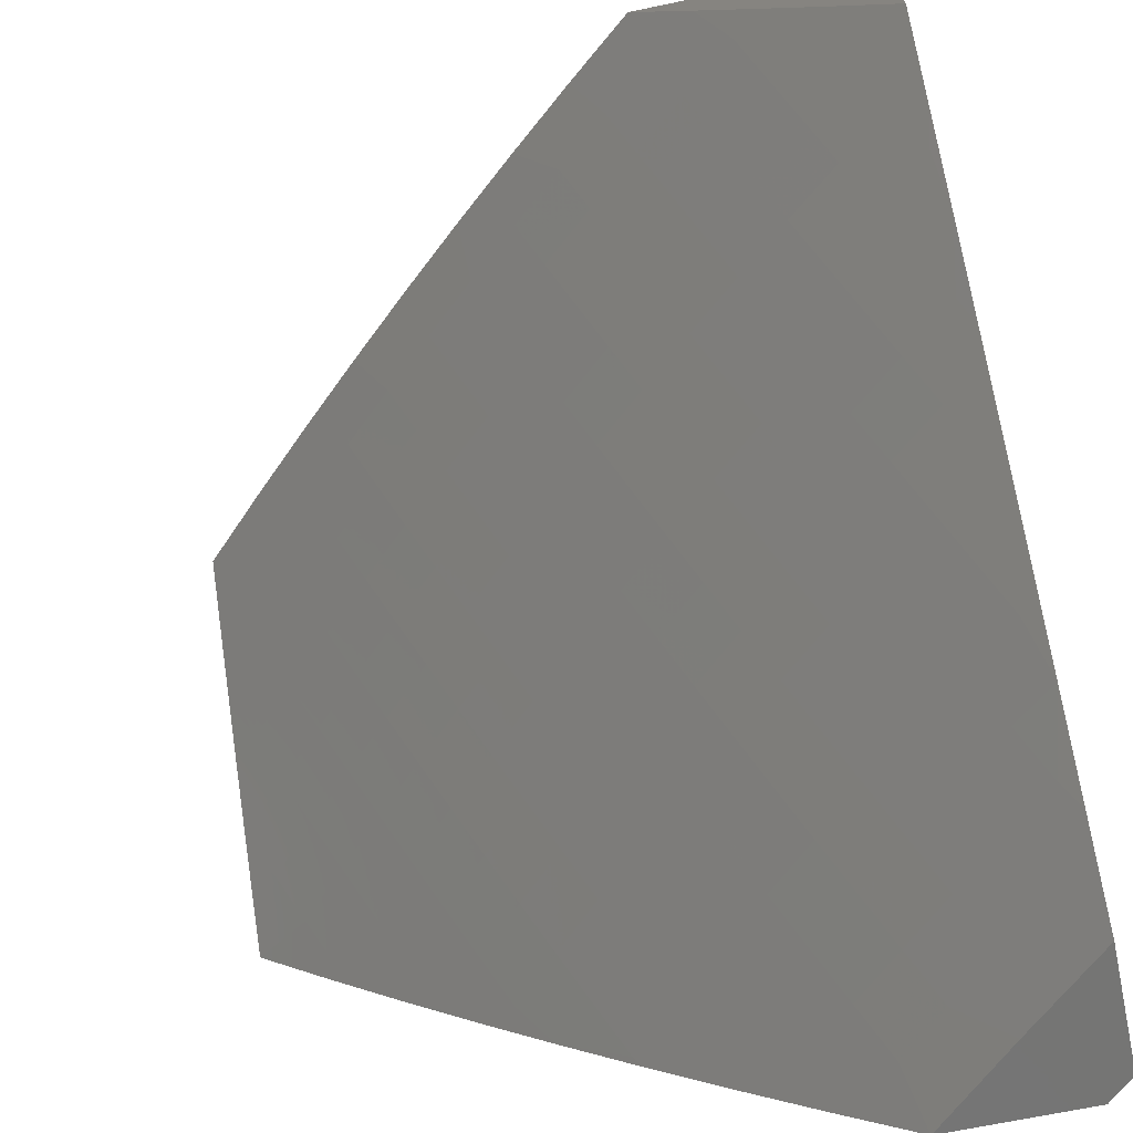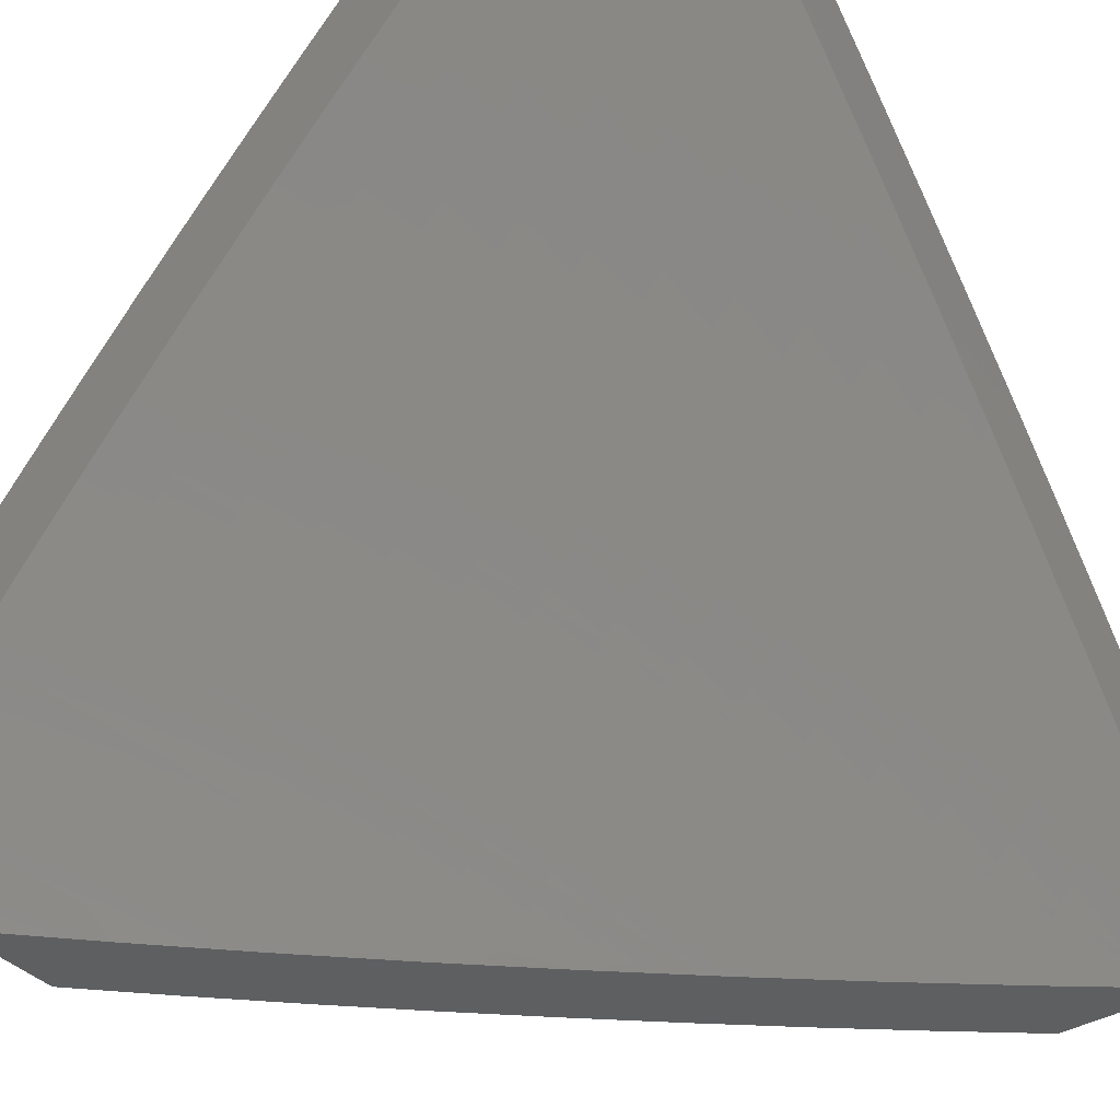
<metadata>
{"format":"stl","ext":"stl","renderer":"f3d","projection":"perspective","resolution":1024,"background":"white","views":[{"elev":-67.1,"azim":-78.1,"up":"+Z"},{"elev":-38.6,"azim":37.3,"up":"+Y"}]}
</metadata>
<code>
# stl→obj: 379 verts, 754 faces
v -6.157 5 -7.896
v -6.029 5 -8
v -6.073 5.035 -7.94
v -6 5.033 -8
v -6.019 5.096 -7.94
v -6 5.16 -7.91
v -6.061 5.132 -7.88
v -6.006 5.193 -7.88
v -6.048 5.229 -7.82
v -6 5.285 -7.817
v -6.089 5.264 -7.759
v -6.033 5.326 -7.759
v -6.073 5.361 -7.698
v -6 5.408 -7.723
v -6.016 5.423 -7.698
v -6 5.53 -7.626
v -6.056 5.458 -7.637
v -6.095 5.494 -7.575
v -6.153 5.432 -7.575
v -6.193 5.467 -7.512
v -6.21 5.369 -7.575
v -6.25 5.404 -7.512
v -6.267 5.306 -7.575
v -6.307 5.34 -7.512
v -6.323 5.242 -7.575
v -6.363 5.276 -7.512
v -6.378 5.178 -7.575
v -6.419 5.211 -7.512
v -6.433 5.113 -7.575
v -6.474 5.146 -7.512
v -6.486 5.048 -7.575
v -6.528 5.08 -7.512
v -6.529 5 -7.571
v -6.581 5.014 -7.512
v -6.65 5 -7.458
v -6.623 5.046 -7.449
v -6.664 5.077 -7.386
v -6.61 5.144 -7.386
v -6.651 5.176 -7.323
v -6.595 5.242 -7.323
v -6.635 5.274 -7.259
v -6.579 5.341 -7.259
v -6.618 5.373 -7.195
v -6.561 5.439 -7.195
v -6.599 5.471 -7.13
v -6.541 5.538 -7.13
v -6.579 5.57 -7.065
v -6.519 5.636 -7.065
v -6.538 5.688 -7
v -6.459 5.702 -7.065
v -6.44 5.794 -7
v -6.398 5.767 -7.065
v -6.337 5.832 -7.065
v -6.3 5.798 -7.13
v -6.274 5.896 -7.065
v -6.238 5.862 -7.13
v -6.211 5.959 -7.065
v -6.176 5.925 -7.13
v -6.121 6 -7.111
v -6.113 5.987 -7.13
v -6.077 5.952 -7.195
v -6.14 5.89 -7.195
v -6.104 5.855 -7.259
v -6.165 5.793 -7.259
v -6.128 5.758 -7.323
v -6.189 5.696 -7.323
v -6.152 5.661 -7.386
v -6.249 5.633 -7.323
v -6.211 5.599 -7.386
v -6.309 5.569 -7.323
v -6.27 5.535 -7.386
v -6.329 5.472 -7.386
v -6.29 5.438 -7.449
v -6.347 5.374 -7.449
v -6.036 5.555 -7.575
v -6 5.65 -7.527
v -6.075 5.591 -7.512
v -6.015 5.652 -7.512
v -6.053 5.688 -7.449
v -6 5.768 -7.427
v -6.091 5.723 -7.386
v -6.03 5.785 -7.386
v -6.067 5.82 -7.323
v -6.005 5.882 -7.323
v -6.041 5.917 -7.259
v -6 5.885 -7.324
v -6 6 -7.219
v -6.239 6 -7
v -6.341 5.898 -7
v -6.634 5.581 -7
v -6.637 5.503 -7.065
v -6.657 5.404 -7.13
v -6.675 5.305 -7.195
v -6.691 5.207 -7.259
v -6.705 5.108 -7.323
v -6.717 5.009 -7.386
v -6.768 5 -7.344
v -6.759 5.04 -7.323
v -6.799 5.07 -7.259
v -6.745 5.139 -7.259
v -6.785 5.169 -7.195
v -6.73 5.238 -7.195
v -6.77 5.268 -7.13
v -6.714 5.337 -7.13
v -6.752 5.367 -7.065
v -6.695 5.435 -7.065
v -6.728 5.472 -7
v -6.821 5.361 -7
v -6.809 5.299 -7.065
v -6.825 5.2 -7.13
v -6.84 5.101 -7.195
v -6.853 5.002 -7.259
v -6.885 5 -7.227
v -6.893 5.031 -7.195
v -6.934 5.061 -7.13
v -6.88 5.13 -7.13
v -6.919 5.16 -7.065
v -6.865 5.23 -7.065
v -6.911 5.25 -7
v -7 5.136 -7
v -6.974 5.09 -7.065
v -7 5 -7.109
v -7 5.068 -7.055
v -6.444 5.015 -7.637
v -6.407 5 -7.681
v -6.391 5.08 -7.637
v -6.349 5.047 -7.698
v -6.337 5.144 -7.637
v -6.295 5.111 -7.698
v -6.282 5.208 -7.637
v -6.241 5.174 -7.698
v -6.226 5.272 -7.637
v -6.186 5.237 -7.698
v -6.17 5.334 -7.637
v -6.13 5.299 -7.698
v -6.113 5.397 -7.637
v -6.307 5.013 -7.759
v -6.283 5 -7.789
v -6.253 5.077 -7.759
v -6.211 5.042 -7.82
v -6.199 5.14 -7.759
v -6.157 5.105 -7.82
v -6.144 5.202 -7.759
v -6.103 5.167 -7.82
v -6.169 5.008 -7.88
v -6.115 5.07 -7.88
v -6.386 5.407 -7.386
v -6.404 5.309 -7.449
v -6.443 5.342 -7.386
v -6.459 5.244 -7.449
v -6.5 5.277 -7.386
v -6.515 5.178 -7.449
v -6.555 5.211 -7.386
v -6.569 5.112 -7.449
v -6.426 5.44 -7.323
v -6.483 5.375 -7.323
v -6.54 5.309 -7.323
v -6.368 5.505 -7.323
v -6.406 5.538 -7.259
v -6.464 5.473 -7.259
v -6.444 5.571 -7.195
v -6.503 5.506 -7.195
v -6.482 5.604 -7.13
v -6.522 5.407 -7.259
v -6.232 5.501 -7.449
v -6.134 5.529 -7.512
v -6.347 5.603 -7.259
v -6.385 5.636 -7.195
v -6.422 5.669 -7.13
v -6.173 5.564 -7.449
v -6.114 5.626 -7.449
v -6.287 5.667 -7.259
v -6.324 5.701 -7.195
v -6.361 5.734 -7.13
v -6.264 5.764 -7.195
v -6.202 5.828 -7.195
v -6.227 5.73 -7.259
v -6.097 5.11 -8
v -6.112 5.175 -7.94
v -6 5.218 -8
v -6.057 5.237 -7.94
v -6.001 5.298 -7.94
v -6.098 5.272 -7.88
v -6.042 5.334 -7.88
v -6.139 5.308 -7.82
v -6.083 5.37 -7.82
v -6.18 5.343 -7.759
v -6.123 5.405 -7.759
v -6.22 5.378 -7.698
v -6.163 5.44 -7.698
v -6.26 5.412 -7.636
v -6.202 5.475 -7.636
v -6.3 5.446 -7.574
v -6.242 5.51 -7.574
v -6.339 5.48 -7.512
v -6.28 5.544 -7.512
v -6.378 5.514 -7.449
v -6.319 5.578 -7.449
v -6.416 5.547 -7.386
v -6.357 5.612 -7.386
v -6.455 5.58 -7.323
v -6.395 5.646 -7.323
v -6.493 5.613 -7.259
v -6.433 5.679 -7.259
v -6.53 5.646 -7.195
v -6.47 5.712 -7.195
v -6.567 5.678 -7.13
v -6.507 5.744 -7.13
v -6.604 5.71 -7.065
v -6.543 5.776 -7.065
v -6.632 5.752 -7
v -6.554 5.835 -7
v -6.167 5.113 -7.94
v -6.191 5 -8
v -6.221 5.05 -7.94
v -6.297 5 -7.912
v -6.263 5.085 -7.88
v -6.317 5.021 -7.88
v -6.359 5.055 -7.82
v -6.401 5 -7.822
v -6.401 5.088 -7.759
v -6.454 5.023 -7.759
v -6.497 5.056 -7.698
v -6.504 5 -7.731
v -6.606 5 -7.639
v -6.706 5 -7.545
v -6.633 5.054 -7.574
v -6.592 5.022 -7.636
v -6.538 5.088 -7.636
v -6.58 5.12 -7.574
v -6.675 5.085 -7.512
v -6.621 5.152 -7.512
v -6.716 5.116 -7.449
v -6.661 5.184 -7.449
v -6.756 5.147 -7.386
v -6.702 5.215 -7.386
v -6.797 5.178 -7.323
v -6.742 5.246 -7.323
v -6.837 5.208 -7.259
v -6.781 5.277 -7.259
v -6.876 5.238 -7.195
v -6.82 5.308 -7.195
v -6.915 5.268 -7.13
v -6.859 5.338 -7.13
v -6.954 5.298 -7.065
v -6.898 5.368 -7.065
v -6.929 5.407 -7
v -6.841 5.437 -7.065
v -6.856 5.494 -7
v -6.783 5.506 -7.065
v -6.782 5.581 -7
v -6.724 5.575 -7.065
v -6.707 5.667 -7
v -6.664 5.643 -7.065
v -6.805 5 -7.45
v -6.729 5.017 -7.512
v -6.903 5 -7.354
v -6.864 5.01 -7.386
v -6.811 5.078 -7.386
v -6.77 5.048 -7.449
v -6.905 5.04 -7.323
v -7 5 -7.256
v -6.945 5.069 -7.259
v -7 5.081 -7.193
v -6.985 5.098 -7.195
v -7 5.16 -7.13
v -6.931 5.169 -7.195
v -6.971 5.198 -7.13
v -7 5.24 -7.065
v -7 5.318 -7
v -6.482 5.842 -7.065
v -6.476 5.918 -7
v -6.419 5.908 -7.065
v -6.397 6 -7
v -6.356 5.973 -7.065
v -6.3 6 -7.093
v -6.321 5.939 -7.13
v -6.222 5.969 -7.195
v -6.285 5.906 -7.195
v -6.186 5.935 -7.259
v -6.249 5.872 -7.259
v -6.15 5.9 -7.323
v -6.212 5.837 -7.323
v -6.114 5.865 -7.386
v -6.176 5.803 -7.386
v -6.077 5.83 -7.449
v -6.138 5.768 -7.449
v -6.04 5.794 -7.512
v -6.101 5.733 -7.512
v -6.002 5.758 -7.574
v -6.063 5.697 -7.574
v -6 5.715 -7.613
v -6.025 5.661 -7.636
v -6 5.618 -7.693
v -6.085 5.6 -7.636
v -6.046 5.564 -7.698
v -6.144 5.538 -7.636
v -6.105 5.503 -7.698
v -6.201 6 -7.185
v -6.123 5.997 -7.259
v -6.101 6 -7.276
v -6.087 5.962 -7.323
v -6 6 -7.365
v -6.051 5.927 -7.386
v -6 5.906 -7.449
v -6.015 5.891 -7.449
v -6 5.811 -7.531
v -6.007 5.528 -7.759
v -6 5.519 -7.772
v -6.065 5.467 -7.759
v -6.025 5.431 -7.82
v -6 5.42 -7.849
v -6 5.319 -7.925
v -6.154 5.21 -7.88
v -6.209 5.148 -7.88
v -6.195 5.245 -7.82
v -6.25 5.182 -7.82
v -6.305 5.119 -7.82
v -6.236 5.28 -7.759
v -6.292 5.216 -7.759
v -6.347 5.152 -7.759
v -6.277 5.314 -7.698
v -6.333 5.25 -7.698
v -6.388 5.186 -7.698
v -6.443 5.121 -7.698
v -6.317 5.348 -7.636
v -6.373 5.284 -7.636
v -6.429 5.219 -7.636
v -6.484 5.154 -7.636
v -6.357 5.382 -7.574
v -6.414 5.318 -7.574
v -6.47 5.252 -7.574
v -6.525 5.187 -7.574
v -6.397 5.416 -7.512
v -6.454 5.351 -7.512
v -6.51 5.285 -7.512
v -6.566 5.219 -7.512
v -6.436 5.449 -7.449
v -6.493 5.384 -7.449
v -6.55 5.318 -7.449
v -6.606 5.251 -7.449
v -6.475 5.482 -7.386
v -6.533 5.416 -7.386
v -6.59 5.35 -7.386
v -6.646 5.283 -7.386
v -6.514 5.515 -7.323
v -6.572 5.448 -7.323
v -6.629 5.382 -7.323
v -6.686 5.314 -7.323
v -6.552 5.547 -7.259
v -6.61 5.48 -7.259
v -6.668 5.413 -7.259
v -6.725 5.345 -7.259
v -6.59 5.579 -7.195
v -6.649 5.512 -7.195
v -6.707 5.445 -7.195
v -6.764 5.376 -7.195
v -6.627 5.611 -7.13
v -6.686 5.544 -7.13
v -6.745 5.476 -7.13
v -6.802 5.407 -7.13
v -6.446 5.81 -7.13
v -6.384 5.875 -7.13
v -6.409 5.777 -7.195
v -6.347 5.842 -7.195
v -6.372 5.744 -7.259
v -6.311 5.808 -7.259
v -6.335 5.71 -7.323
v -6.274 5.774 -7.323
v -6.297 5.676 -7.386
v -6.237 5.74 -7.386
v -6.26 5.642 -7.449
v -6.199 5.705 -7.449
v -6.221 5.608 -7.512
v -6.162 5.67 -7.512
v -6.183 5.573 -7.574
v -6.123 5.635 -7.574
v -6.851 5.109 -7.323
v -6.891 5.139 -7.259
f 1 2 3
f 3 2 4
f 3 4 5
f 5 4 6
f 5 6 7
f 7 6 8
f 7 8 9
f 9 8 10
f 9 10 11
f 11 10 12
f 11 12 13
f 13 12 14
f 13 14 15
f 15 14 16
f 15 16 17
f 17 16 18
f 17 18 19
f 19 18 20
f 19 20 21
f 21 20 22
f 21 22 23
f 23 22 24
f 23 24 25
f 25 24 26
f 25 26 27
f 27 26 28
f 27 28 29
f 29 28 30
f 29 30 31
f 31 30 32
f 31 32 33
f 33 32 34
f 33 34 35
f 35 34 36
f 35 36 37
f 37 36 38
f 37 38 39
f 39 38 40
f 39 40 41
f 41 40 42
f 41 42 43
f 43 42 44
f 43 44 45
f 45 44 46
f 45 46 47
f 47 46 48
f 47 48 49
f 49 48 50
f 49 50 51
f 51 50 52
f 51 52 53
f 53 52 54
f 53 54 55
f 55 54 56
f 55 56 57
f 57 56 58
f 57 58 59
f 59 58 60
f 59 60 61
f 61 60 62
f 61 62 63
f 63 62 64
f 63 64 65
f 65 64 66
f 65 66 67
f 67 66 68
f 67 68 69
f 69 68 70
f 69 70 71
f 71 70 72
f 71 72 73
f 73 72 74
f 73 74 24
f 24 74 26
f 6 10 8
f 10 14 12
f 18 16 75
f 75 16 76
f 75 76 77
f 77 76 78
f 77 78 79
f 79 78 80
f 79 80 81
f 81 80 82
f 81 82 83
f 83 82 84
f 83 84 85
f 85 84 86
f 85 86 87
f 76 80 78
f 80 86 82
f 82 86 84
f 85 87 61
f 61 87 59
f 59 88 57
f 57 88 55
f 88 89 55
f 55 89 53
f 89 51 53
f 49 90 47
f 47 90 91
f 47 91 45
f 45 91 92
f 45 92 43
f 43 92 93
f 43 93 41
f 41 93 94
f 41 94 39
f 39 94 95
f 39 95 37
f 37 95 96
f 37 96 35
f 35 96 97
f 97 96 98
f 97 98 99
f 99 98 100
f 99 100 101
f 101 100 102
f 101 102 103
f 103 102 104
f 103 104 105
f 105 104 106
f 105 106 107
f 107 106 91
f 107 91 90
f 107 108 105
f 105 108 109
f 105 109 103
f 103 109 110
f 103 110 101
f 101 110 111
f 101 111 99
f 99 111 112
f 99 112 97
f 97 112 113
f 113 112 114
f 113 114 115
f 115 114 116
f 115 116 117
f 117 116 118
f 117 118 119
f 119 118 109
f 119 109 108
f 119 120 117
f 117 120 121
f 117 121 115
f 115 121 122
f 115 122 113
f 120 123 121
f 121 123 122
f 31 33 124
f 124 33 125
f 124 125 126
f 126 125 127
f 126 127 128
f 128 127 129
f 128 129 130
f 130 129 131
f 130 131 132
f 132 131 133
f 132 133 134
f 134 133 135
f 134 135 136
f 136 135 13
f 136 13 15
f 127 125 137
f 137 125 138
f 137 138 139
f 139 138 140
f 139 140 141
f 141 140 142
f 141 142 143
f 143 142 144
f 143 144 11
f 11 144 9
f 140 138 145
f 145 138 1
f 145 1 146
f 146 1 3
f 146 3 7
f 7 3 5
f 110 109 118
f 7 144 146
f 146 144 142
f 146 142 145
f 145 142 140
f 144 7 9
f 143 133 141
f 141 133 131
f 141 131 139
f 139 131 129
f 139 129 137
f 137 129 127
f 133 143 135
f 135 143 11
f 135 11 13
f 132 23 130
f 130 23 25
f 130 25 128
f 128 25 27
f 128 27 126
f 126 27 29
f 126 29 124
f 124 29 31
f 23 132 21
f 21 132 134
f 21 134 19
f 19 134 136
f 19 136 17
f 17 136 15
f 73 24 22
f 74 147 148
f 148 147 149
f 148 149 150
f 150 149 151
f 150 151 152
f 152 151 153
f 152 153 154
f 154 153 38
f 154 38 36
f 147 155 149
f 149 155 156
f 149 156 151
f 151 156 157
f 151 157 153
f 153 157 40
f 153 40 38
f 74 72 147
f 147 72 158
f 147 158 155
f 155 158 159
f 155 159 160
f 160 159 161
f 160 161 162
f 162 161 163
f 162 163 46
f 46 163 48
f 155 160 156
f 156 160 164
f 156 164 157
f 157 164 42
f 157 42 40
f 160 162 164
f 164 162 44
f 164 44 42
f 162 46 44
f 28 26 148
f 148 26 74
f 28 148 150
f 73 22 165
f 165 22 20
f 165 20 166
f 166 20 18
f 166 18 75
f 72 70 158
f 158 70 167
f 158 167 159
f 159 167 168
f 159 168 161
f 161 168 169
f 161 169 163
f 163 169 50
f 163 50 48
f 73 165 71
f 71 165 170
f 71 170 69
f 69 170 171
f 69 171 67
f 67 171 81
f 67 81 65
f 65 81 83
f 65 83 63
f 63 83 85
f 63 85 61
f 170 165 166
f 70 68 167
f 167 68 172
f 167 172 168
f 168 172 173
f 168 173 169
f 169 173 174
f 169 174 50
f 50 174 52
f 52 174 54
f 54 174 175
f 54 175 56
f 56 175 176
f 56 176 58
f 58 176 62
f 58 62 60
f 174 173 175
f 175 173 177
f 175 177 176
f 176 177 64
f 176 64 62
f 173 172 177
f 177 172 66
f 177 66 64
f 172 68 66
f 75 77 166
f 166 77 170
f 170 77 171
f 171 77 79
f 171 79 81
f 91 106 92
f 92 106 104
f 92 104 93
f 93 104 102
f 93 102 94
f 94 102 100
f 94 100 95
f 95 100 98
f 95 98 96
f 30 28 150
f 30 150 152
f 30 152 32
f 32 152 154
f 32 154 34
f 34 154 36
f 110 118 116
f 110 116 111
f 111 116 114
f 111 114 112
f 178 179 180
f 180 179 181
f 180 181 182
f 182 181 183
f 182 183 184
f 184 183 185
f 184 185 186
f 186 185 187
f 186 187 188
f 188 187 189
f 188 189 190
f 190 189 191
f 190 191 192
f 192 191 193
f 192 193 194
f 194 193 195
f 194 195 196
f 196 195 197
f 196 197 198
f 198 197 199
f 198 199 200
f 200 199 201
f 200 201 202
f 202 201 203
f 202 203 204
f 204 203 205
f 204 205 206
f 206 205 207
f 206 207 208
f 208 207 209
f 208 209 210
f 210 209 211
f 210 211 212
f 179 178 213
f 213 178 214
f 213 214 215
f 215 214 216
f 215 216 217
f 217 216 218
f 217 218 219
f 219 218 220
f 219 220 221
f 221 220 222
f 221 222 223
f 223 222 224
f 223 224 225
f 216 220 218
f 220 224 222
f 226 227 225
f 225 227 228
f 225 228 229
f 229 228 227
f 229 227 230
f 230 227 231
f 230 231 232
f 232 231 233
f 232 233 234
f 234 233 235
f 234 235 236
f 236 235 237
f 236 237 238
f 238 237 239
f 238 239 240
f 240 239 241
f 240 241 242
f 242 241 243
f 242 243 244
f 244 243 245
f 244 245 246
f 246 245 247
f 246 247 248
f 248 247 249
f 248 249 250
f 250 249 251
f 250 251 252
f 252 251 253
f 252 253 254
f 254 253 209
f 254 209 207
f 255 256 226
f 226 256 231
f 226 231 227
f 257 258 255
f 255 258 259
f 255 259 260
f 260 259 233
f 260 233 231
f 258 257 261
f 261 257 262
f 261 262 263
f 263 262 264
f 263 264 265
f 265 264 266
f 265 266 267
f 267 266 268
f 267 268 241
f 241 268 243
f 266 269 268
f 268 269 243
f 243 269 245
f 245 269 270
f 245 270 247
f 253 211 209
f 210 212 271
f 271 212 272
f 271 272 273
f 273 272 274
f 273 274 275
f 275 274 276
f 275 276 277
f 277 276 278
f 277 278 279
f 279 278 280
f 279 280 281
f 281 280 282
f 281 282 283
f 283 282 284
f 283 284 285
f 285 284 286
f 285 286 287
f 287 286 288
f 287 288 289
f 289 288 290
f 289 290 291
f 291 290 292
f 291 292 293
f 293 292 294
f 293 294 295
f 295 294 296
f 295 296 297
f 297 296 298
f 297 298 192
f 192 298 190
f 276 299 278
f 278 299 280
f 280 299 300
f 300 299 301
f 300 301 302
f 302 301 303
f 302 303 304
f 304 303 305
f 304 305 306
f 306 305 307
f 306 307 286
f 286 307 288
f 288 307 290
f 290 307 292
f 296 294 308
f 308 294 309
f 308 309 310
f 310 309 311
f 310 311 188
f 188 311 186
f 309 312 311
f 311 312 186
f 186 312 184
f 184 312 313
f 184 313 182
f 182 313 180
f 260 231 256
f 183 181 314
f 314 181 179
f 314 179 315
f 315 179 213
f 315 213 217
f 217 213 215
f 185 183 316
f 316 183 314
f 316 314 317
f 317 314 315
f 317 315 318
f 318 315 217
f 318 217 219
f 187 185 319
f 319 185 316
f 319 316 320
f 320 316 317
f 320 317 321
f 321 317 318
f 321 318 221
f 221 318 219
f 189 187 322
f 322 187 319
f 322 319 323
f 323 319 320
f 323 320 324
f 324 320 321
f 324 321 325
f 325 321 221
f 325 221 223
f 191 189 326
f 326 189 322
f 326 322 327
f 327 322 323
f 327 323 328
f 328 323 324
f 328 324 329
f 329 324 325
f 329 325 229
f 229 325 223
f 229 223 225
f 193 191 330
f 330 191 326
f 330 326 331
f 331 326 327
f 331 327 332
f 332 327 328
f 332 328 333
f 333 328 329
f 333 329 230
f 230 329 229
f 195 193 334
f 334 193 330
f 334 330 335
f 335 330 331
f 335 331 336
f 336 331 332
f 336 332 337
f 337 332 333
f 337 333 232
f 232 333 230
f 197 195 338
f 338 195 334
f 338 334 339
f 339 334 335
f 339 335 340
f 340 335 336
f 340 336 341
f 341 336 337
f 341 337 234
f 234 337 232
f 199 197 342
f 342 197 338
f 342 338 343
f 343 338 339
f 343 339 344
f 344 339 340
f 344 340 345
f 345 340 341
f 345 341 236
f 236 341 234
f 201 199 346
f 346 199 342
f 346 342 347
f 347 342 343
f 347 343 348
f 348 343 344
f 348 344 349
f 349 344 345
f 349 345 238
f 238 345 236
f 203 201 350
f 350 201 346
f 350 346 351
f 351 346 347
f 351 347 352
f 352 347 348
f 352 348 353
f 353 348 349
f 353 349 240
f 240 349 238
f 205 203 354
f 354 203 350
f 354 350 355
f 355 350 351
f 355 351 356
f 356 351 352
f 356 352 357
f 357 352 353
f 357 353 242
f 242 353 240
f 207 205 358
f 358 205 354
f 358 354 359
f 359 354 355
f 359 355 360
f 360 355 356
f 360 356 361
f 361 356 357
f 361 357 244
f 244 357 242
f 208 210 362
f 362 210 271
f 362 271 363
f 363 271 273
f 363 273 277
f 277 273 275
f 206 208 364
f 364 208 362
f 364 362 365
f 365 362 363
f 365 363 279
f 279 363 277
f 204 206 366
f 366 206 364
f 366 364 367
f 367 364 365
f 367 365 281
f 281 365 279
f 202 204 368
f 368 204 366
f 368 366 369
f 369 366 367
f 369 367 283
f 283 367 281
f 200 202 370
f 370 202 368
f 370 368 371
f 371 368 369
f 371 369 285
f 285 369 283
f 198 200 372
f 372 200 370
f 372 370 373
f 373 370 371
f 373 371 287
f 287 371 285
f 196 198 374
f 374 198 372
f 374 372 375
f 375 372 373
f 375 373 289
f 289 373 287
f 297 192 194
f 194 196 376
f 376 196 374
f 376 374 377
f 377 374 375
f 377 375 291
f 291 375 289
f 310 188 190
f 310 190 298
f 359 252 358
f 358 252 254
f 358 254 207
f 252 359 250
f 250 359 360
f 250 360 248
f 248 360 361
f 248 361 246
f 246 361 244
f 233 259 235
f 235 259 378
f 235 378 237
f 237 378 379
f 237 379 239
f 239 379 267
f 239 267 241
f 255 260 256
f 258 261 259
f 259 261 378
f 265 267 379
f 261 263 378
f 378 263 379
f 263 265 379
f 295 297 376
f 376 297 194
f 295 376 377
f 308 310 298
f 308 298 296
f 293 295 377
f 293 377 291
f 300 302 280
f 280 302 282
f 306 286 284
f 302 304 282
f 282 304 284
f 304 306 284
f 274 88 276
f 276 88 59
f 276 59 299
f 299 59 301
f 301 59 87
f 301 87 303
f 87 86 303
f 303 86 305
f 305 86 80
f 305 80 307
f 307 80 76
f 307 76 292
f 292 76 16
f 292 16 294
f 294 16 309
f 309 16 14
f 309 14 312
f 312 14 10
f 312 10 313
f 313 10 6
f 313 6 180
f 180 6 4
f 180 4 178
f 178 4 2
f 178 2 214
f 120 119 270
f 270 119 247
f 247 119 108
f 247 108 249
f 249 108 107
f 249 107 251
f 251 107 90
f 251 90 253
f 253 90 211
f 211 90 49
f 211 49 212
f 212 49 51
f 212 51 272
f 272 51 89
f 272 89 274
f 274 89 88
f 2 1 214
f 214 1 216
f 216 1 138
f 216 138 220
f 220 138 125
f 220 125 224
f 224 125 33
f 224 33 225
f 225 33 226
f 226 33 35
f 226 35 255
f 255 35 97
f 255 97 257
f 257 97 113
f 257 113 262
f 262 113 122
f 123 266 122
f 122 266 264
f 122 264 262
f 123 120 266
f 266 120 269
f 269 120 270

</code>
